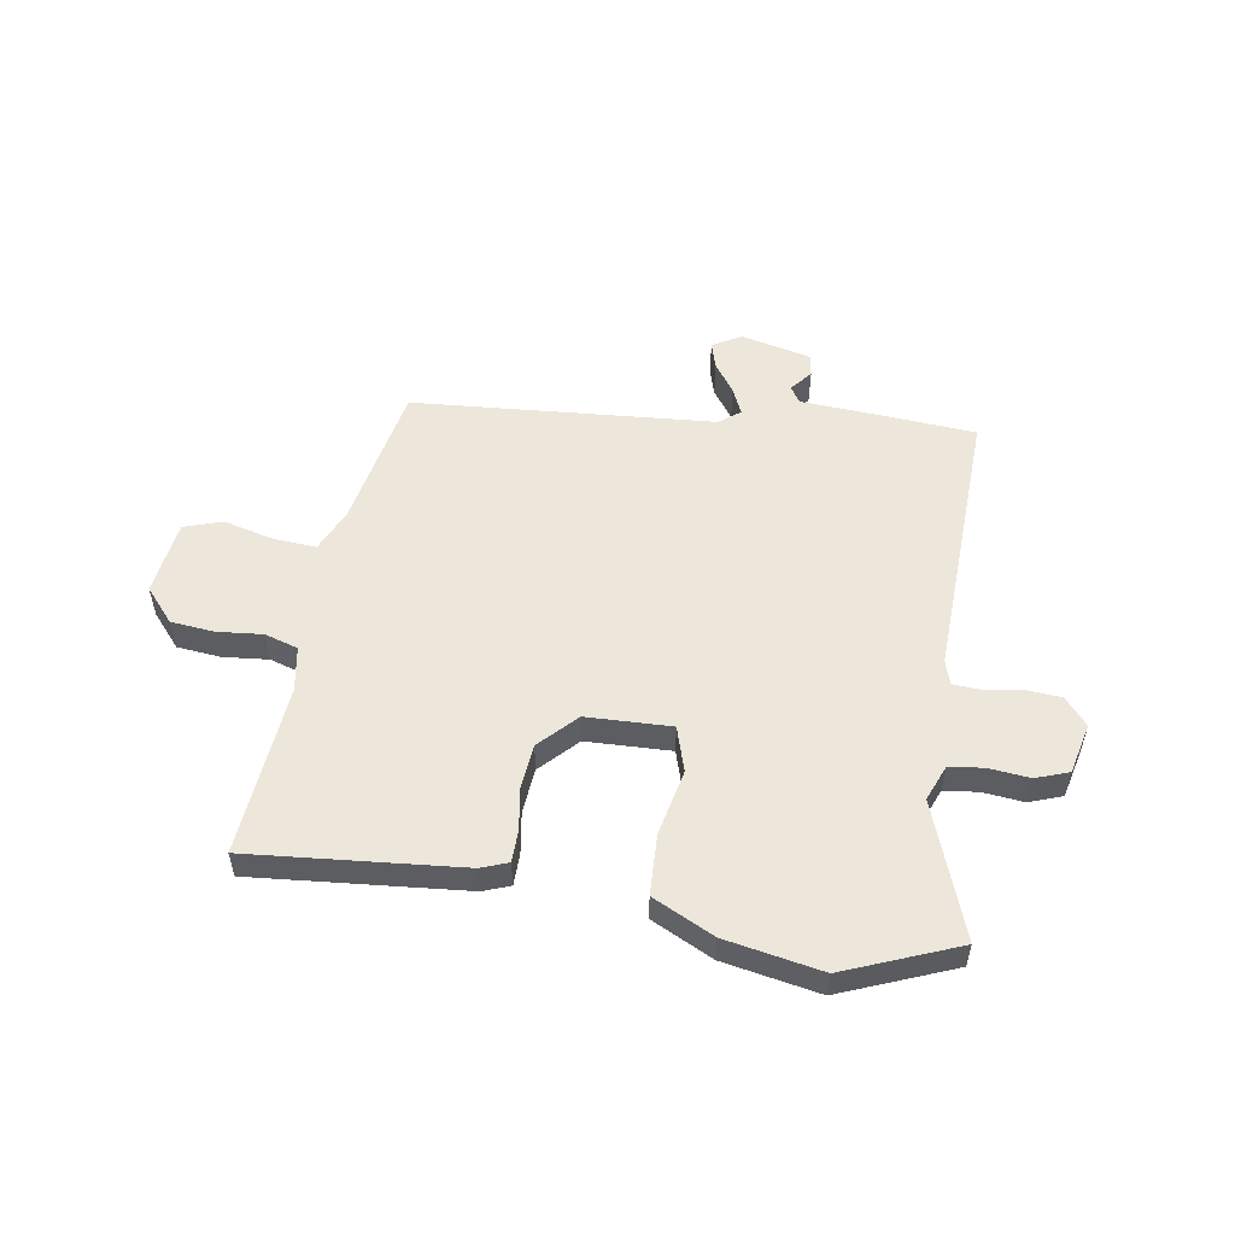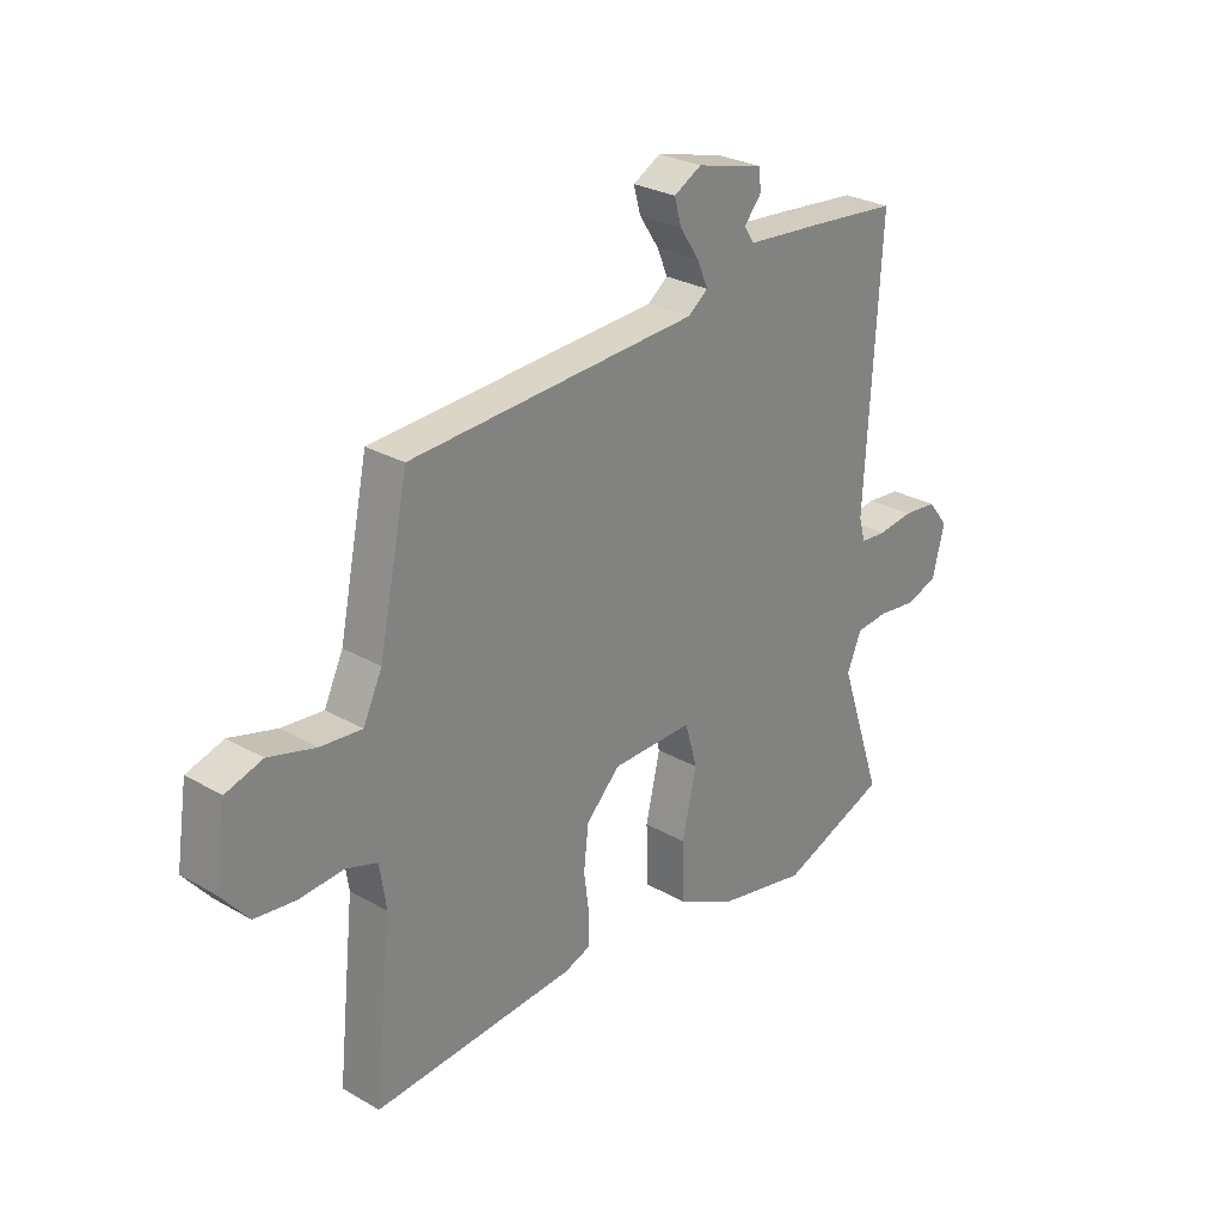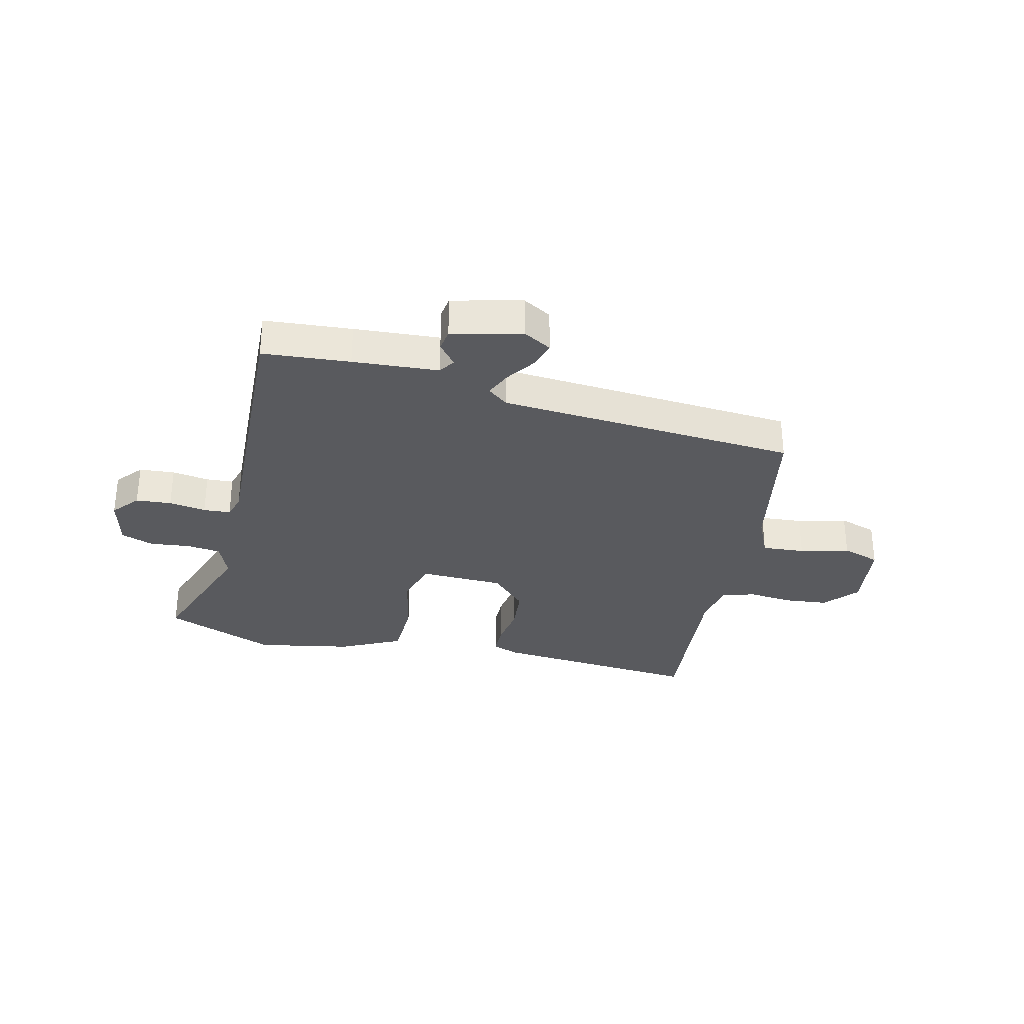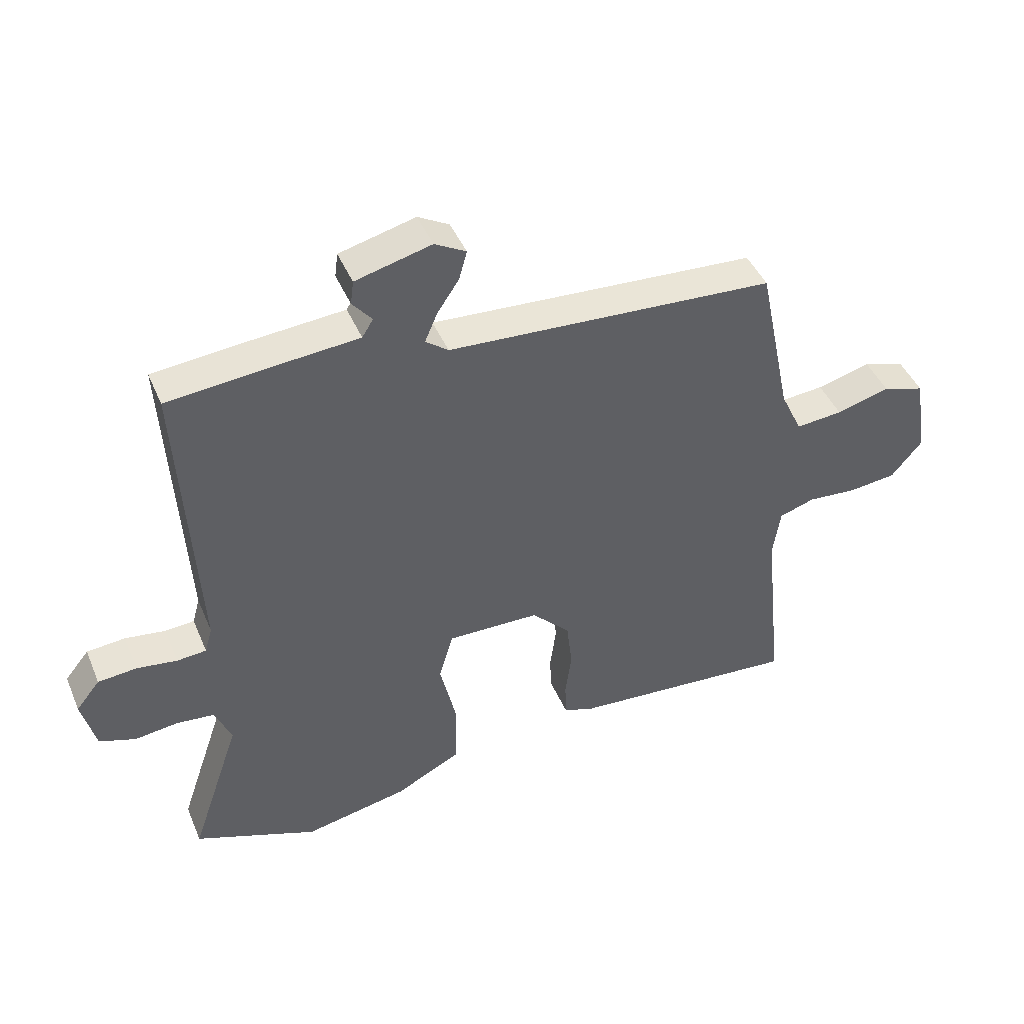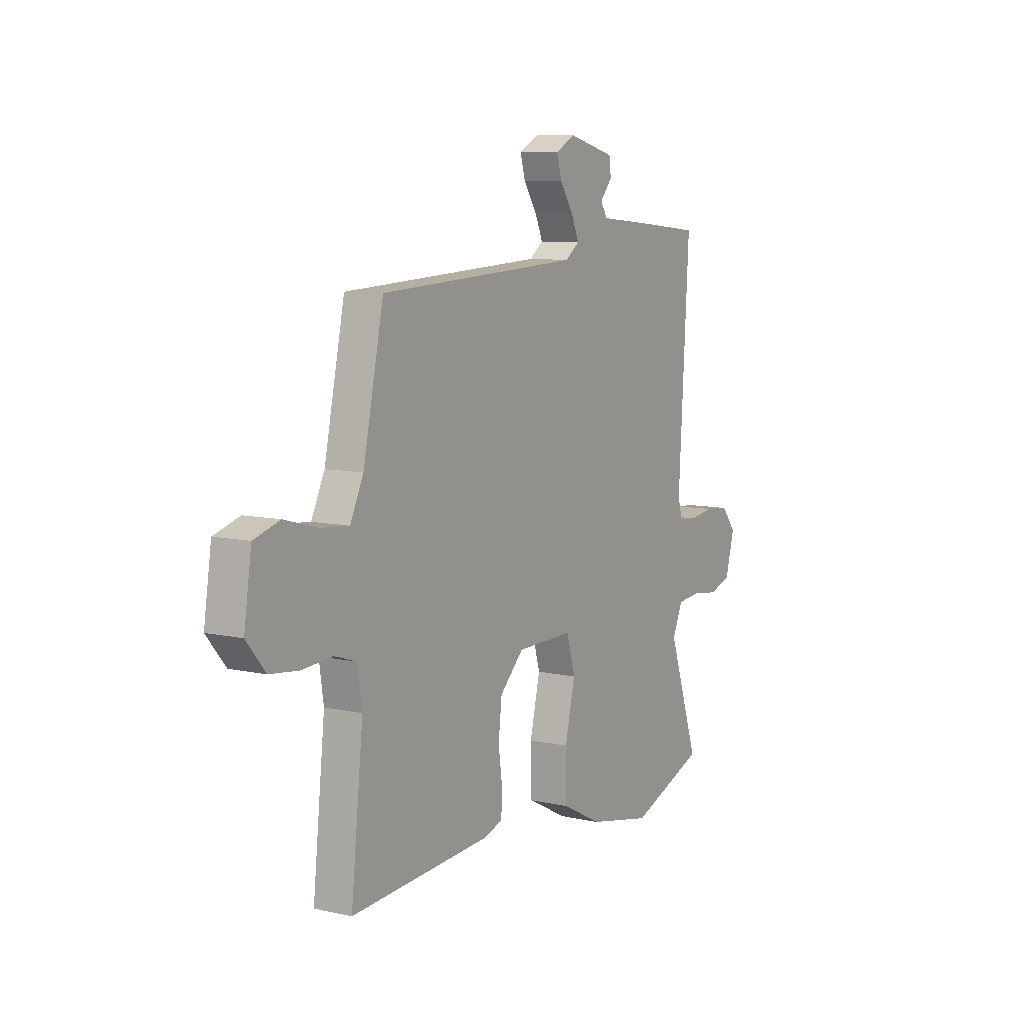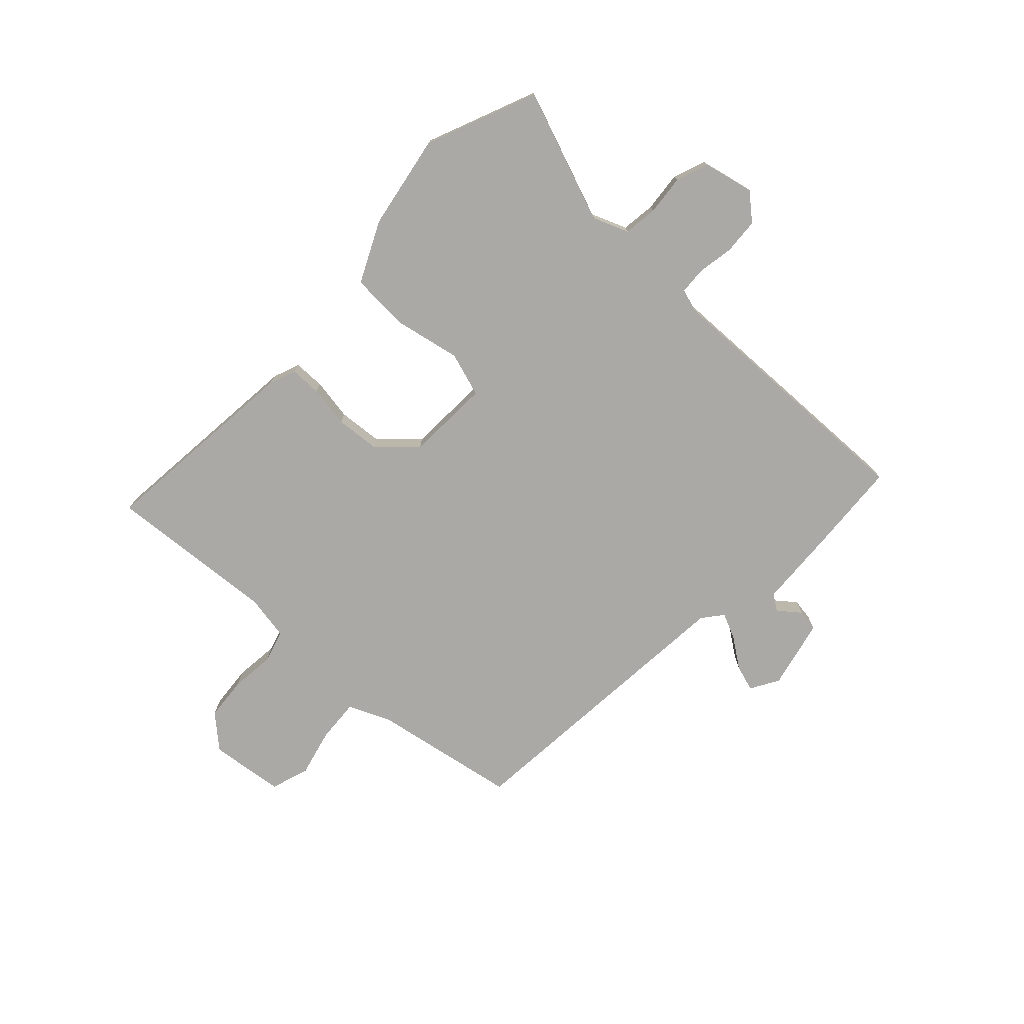
<metadata>
{"format":"obj","ext":"obj","renderer":"f3d","projection":"perspective","resolution":1024,"background":"white","views":[{"elev":53.8,"azim":-172.0,"up":"+Y"},{"elev":27.7,"azim":131.2,"up":"+Z"},{"elev":-31.5,"azim":-14.4,"up":"+Y"},{"elev":43.9,"azim":-22.0,"up":"+Z"},{"elev":8.6,"azim":121.5,"up":"+Z"},{"elev":-75.5,"azim":-134.9,"up":"+Y"}]}
</metadata>
<code>
v -0.496 0.07 0.5
v -0.341 0.07 0.515
v -0.189 0.07 0.528
v -0.171 0.07 0.557
v -0.203 0.07 0.595
v -0.198 0.07 0.634
v -0.074 0.07 0.666
v -0.023 0.07 0.638
v -0.036 0.07 0.591
v -0.072 0.07 0.537
v -0.092 0.07 0.49
v -0.055 0.07 0.462
v 0.479 0.07 0.432
v 0.533 0.07 0.174
v 0.568 0.07 0.1
v 0.644 0.07 0.107
v 0.731 0.07 0.131
v 0.799 0.07 0.11
v 0.819 0.07 -0.022
v 0.769 0.07 -0.082
v 0.692 0.07 -0.091
v 0.612 0.07 -0.085
v 0.554 0.07 -0.104
v 0.542 0.07 -0.184
v 0.574 0.07 -0.487
v 0.2 0.07 -0.461
v 0.152 0.07 -0.444
v 0.15 0.07 -0.388
v 0.16 0.07 -0.313
v 0.151 0.07 -0.234
v 0.088 0.07 -0.171
v -0.062 0.07 -0.169
v -0.085 0.07 -0.249
v -0.058 0.07 -0.365
v -0.06 0.07 -0.472
v -0.167 0.07 -0.527
v -0.336 0.07 -0.562
v -0.536 0.07 -0.486
v -0.455 0.07 -0.247
v -0.482 0.07 -0.184
v -0.543 0.07 -0.178
v -0.614 0.07 -0.187
v -0.673 0.07 -0.167
v -0.696 0.07 -0.078
v -0.657 0.07 -0.03
v -0.594 0.07 -0.024
v -0.528 0.07 -0.033
v -0.48 0.07 -0.029
v -0.468 0.07 0.014
v -0.496 0 0.5
v -0.341 0 0.515
v -0.189 0 0.528
v -0.171 0 0.557
v -0.203 0 0.595
v -0.198 0 0.634
v -0.074 0 0.666
v -0.023 0 0.638
v -0.036 0 0.591
v -0.072 0 0.537
v -0.092 0 0.49
v -0.055 0 0.462
v 0.479 0 0.432
v 0.533 0 0.174
v 0.568 0 0.1
v 0.644 0 0.107
v 0.731 0 0.131
v 0.799 0 0.11
v 0.819 0 -0.022
v 0.769 0 -0.082
v 0.692 0 -0.091
v 0.612 0 -0.085
v 0.554 0 -0.104
v 0.542 0 -0.184
v 0.574 0 -0.487
v 0.2 0 -0.461
v 0.152 0 -0.444
v 0.15 0 -0.388
v 0.16 0 -0.313
v 0.151 0 -0.234
v 0.088 0 -0.171
v -0.062 0 -0.169
v -0.085 0 -0.249
v -0.058 0 -0.365
v -0.06 0 -0.472
v -0.167 0 -0.527
v -0.336 0 -0.562
v -0.536 0 -0.486
v -0.455 0 -0.247
v -0.482 0 -0.184
v -0.543 0 -0.178
v -0.614 0 -0.187
v -0.673 0 -0.167
v -0.696 0 -0.078
v -0.657 0 -0.03
v -0.594 0 -0.024
v -0.528 0 -0.033
v -0.48 0 -0.029
v -0.468 0 0.014
f 44 45 46 47
f 44 47 48
f 41 42 43 44
f 40 41 44 48
f 39 40 48 49
f 37 38 39
f 36 37 39 49
f 33 34 35 36
f 32 33 36 49
f 26 27 28 29
f 24 25 26 29
f 23 24 29 30
f 22 23 30 31
f 20 21 22
f 19 20 22
f 16 17 18 19
f 15 16 19 22
f 14 15 22 31
f 12 13 14 31
f 7 8 9 10
f 7 10 11
f 4 5 6 7
f 3 4 7 11
f 12 31 32 49
f 3 11 12 49
f 1 2 3 49
f 96 95 94 93
f 97 96 93
f 93 92 91 90
f 97 93 90 89
f 98 97 89 88
f 88 87 86
f 98 88 86 85
f 85 84 83 82
f 98 85 82 81
f 78 77 76 75
f 78 75 74 73
f 79 78 73 72
f 80 79 72 71
f 71 70 69
f 71 69 68
f 68 67 66 65
f 71 68 65 64
f 80 71 64 63
f 80 63 62 61
f 59 58 57 56
f 60 59 56
f 56 55 54 53
f 60 56 53 52
f 98 81 80 61
f 98 61 60 52
f 98 52 51 50
f 1 50 51 2
f 2 51 52 3
f 3 52 53 4
f 4 53 54 5
f 5 54 55 6
f 6 55 56 7
f 7 56 57 8
f 8 57 58 9
f 9 58 59 10
f 10 59 60 11
f 11 60 61 12
f 12 61 62 13
f 13 62 63 14
f 14 63 64 15
f 15 64 65 16
f 16 65 66 17
f 17 66 67 18
f 18 67 68 19
f 19 68 69 20
f 20 69 70 21
f 21 70 71 22
f 22 71 72 23
f 23 72 73 24
f 24 73 74 25
f 25 74 75 26
f 26 75 76 27
f 27 76 77 28
f 28 77 78 29
f 29 78 79 30
f 30 79 80 31
f 31 80 81 32
f 32 81 82 33
f 33 82 83 34
f 34 83 84 35
f 35 84 85 36
f 36 85 86 37
f 37 86 87 38
f 38 87 88 39
f 39 88 89 40
f 40 89 90 41
f 41 90 91 42
f 42 91 92 43
f 43 92 93 44
f 44 93 94 45
f 45 94 95 46
f 46 95 96 47
f 47 96 97 48
f 48 97 98 49
f 49 98 50 1

</code>
